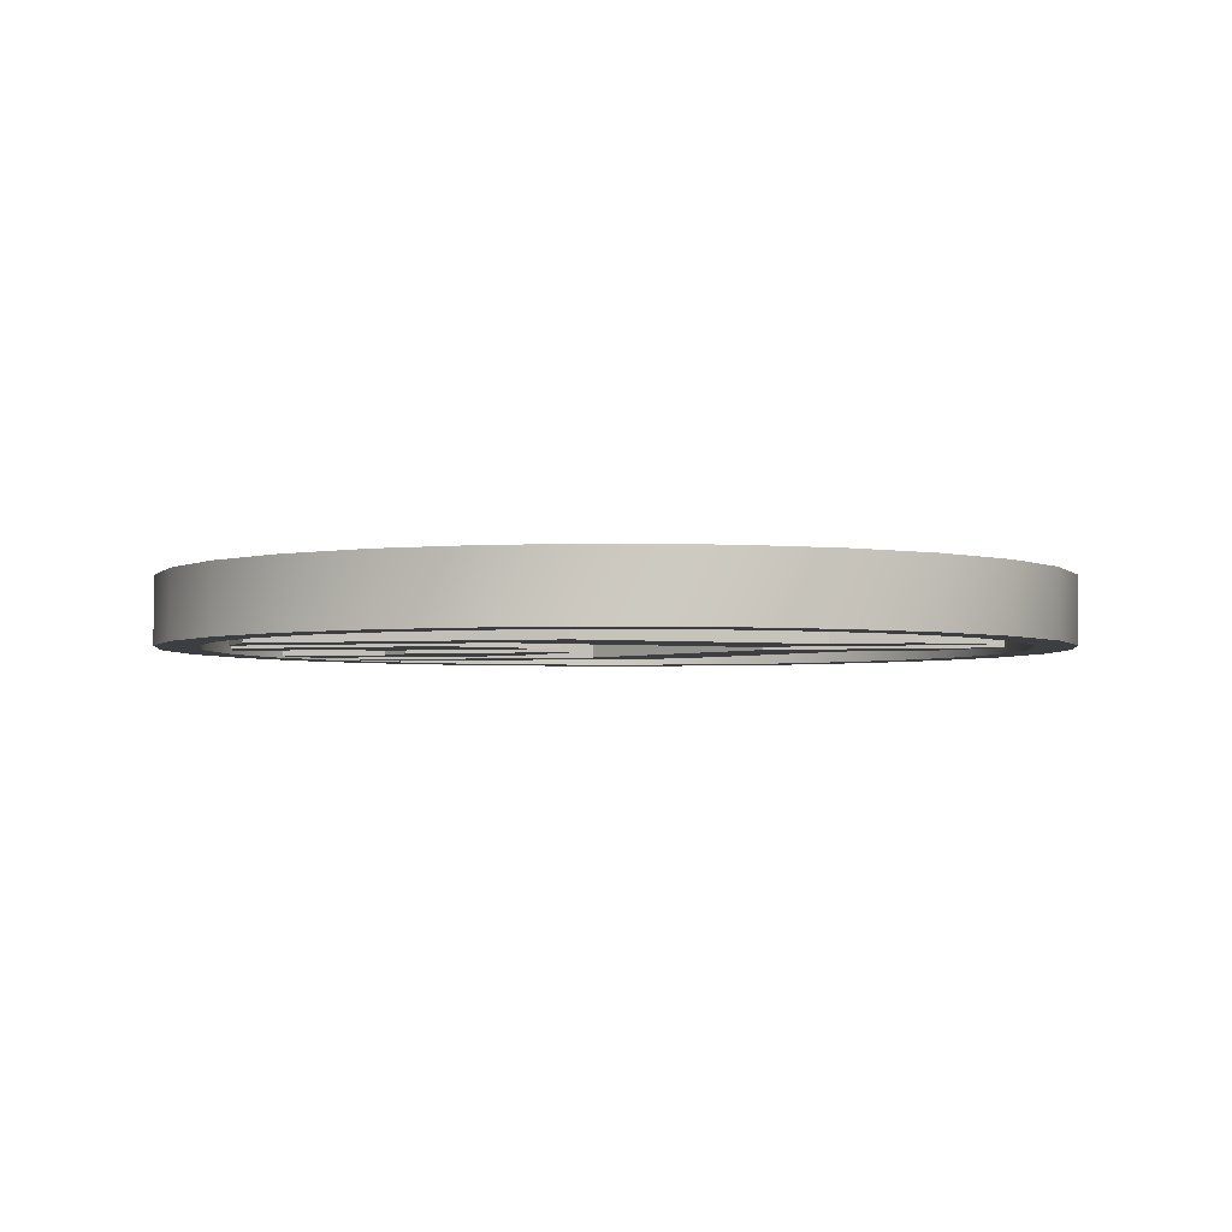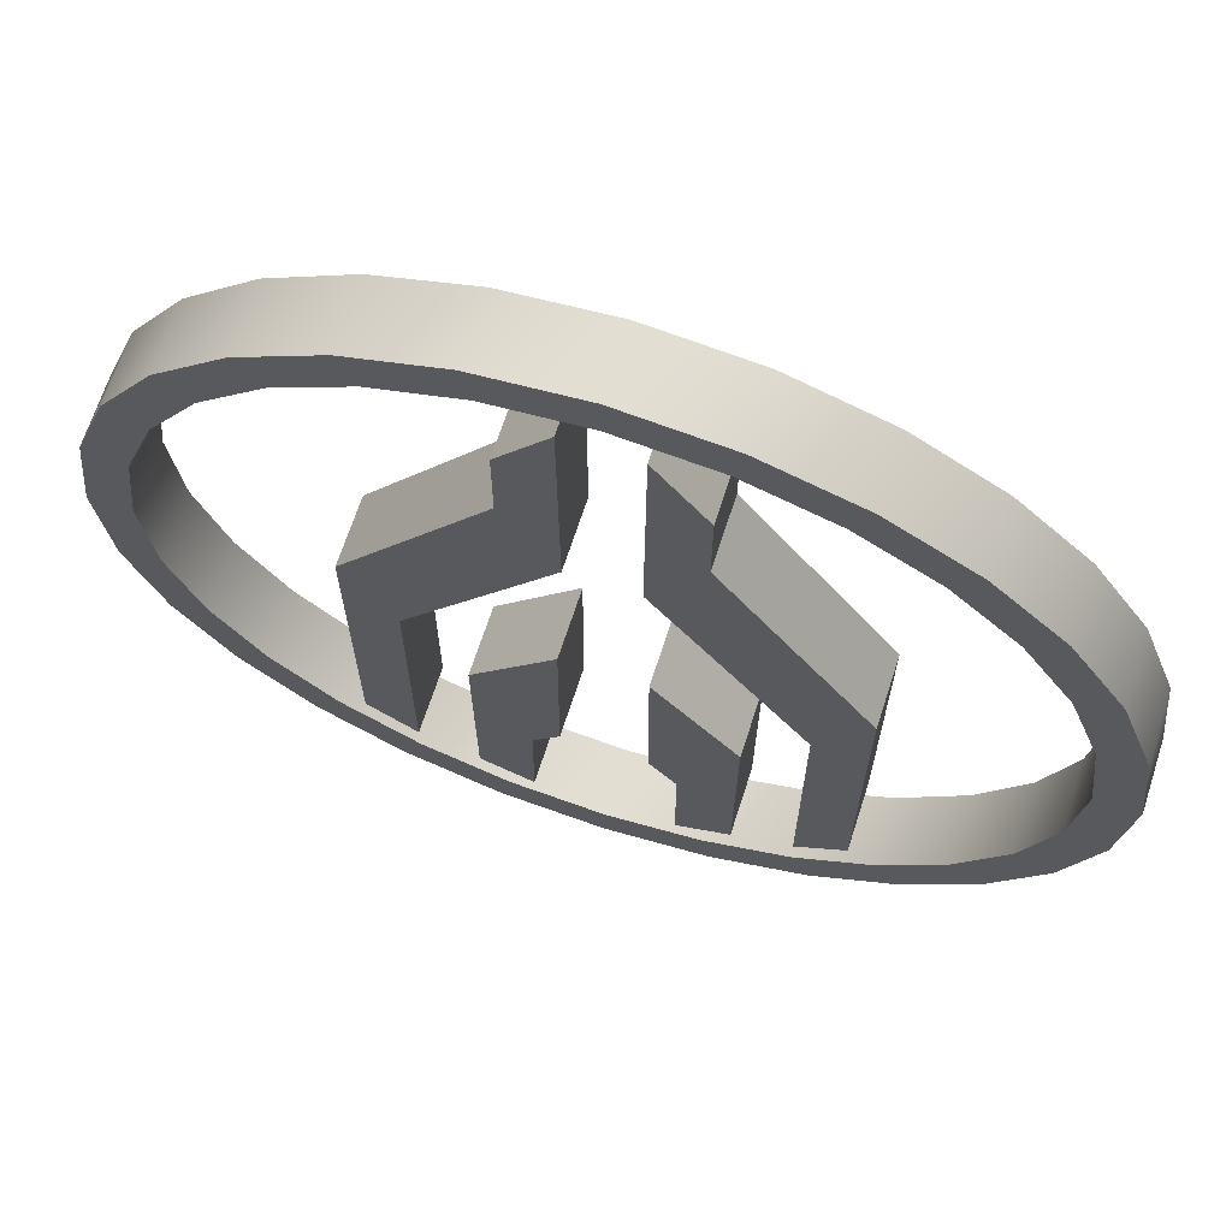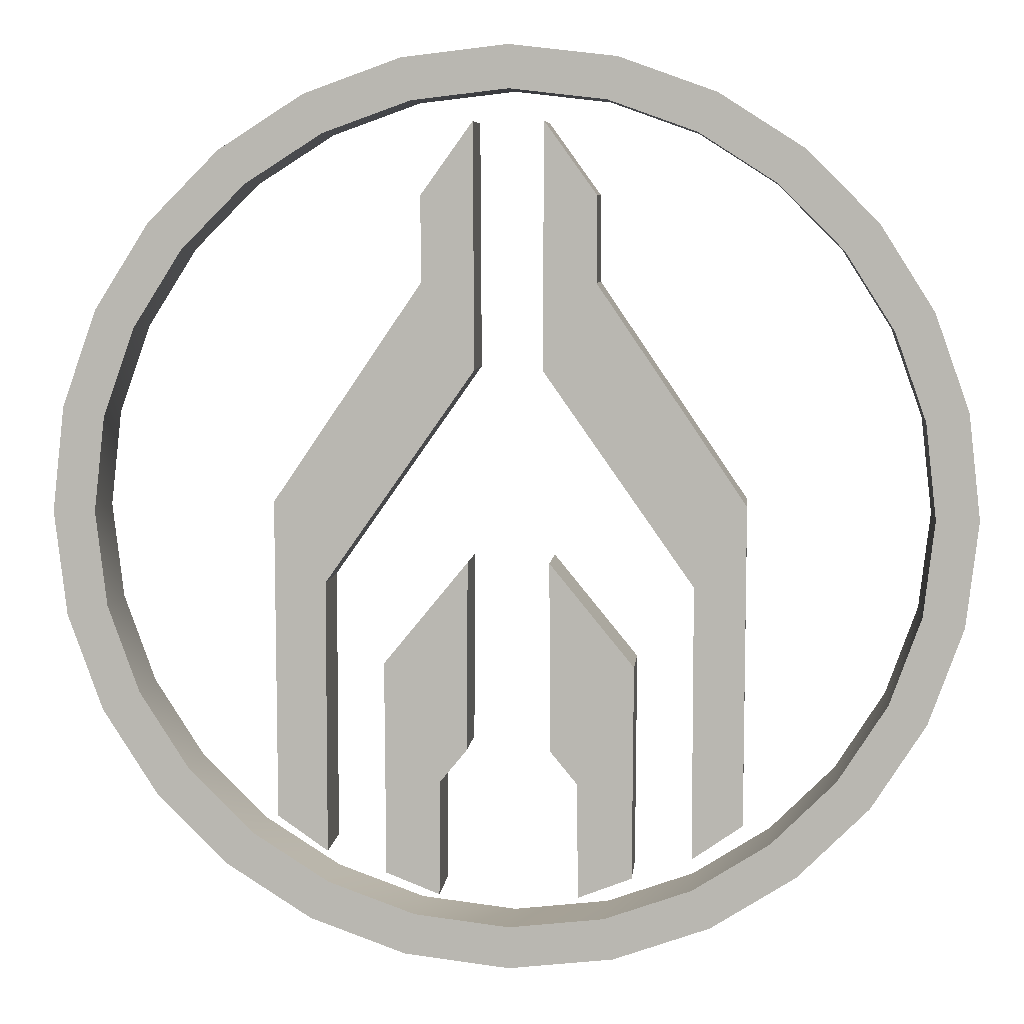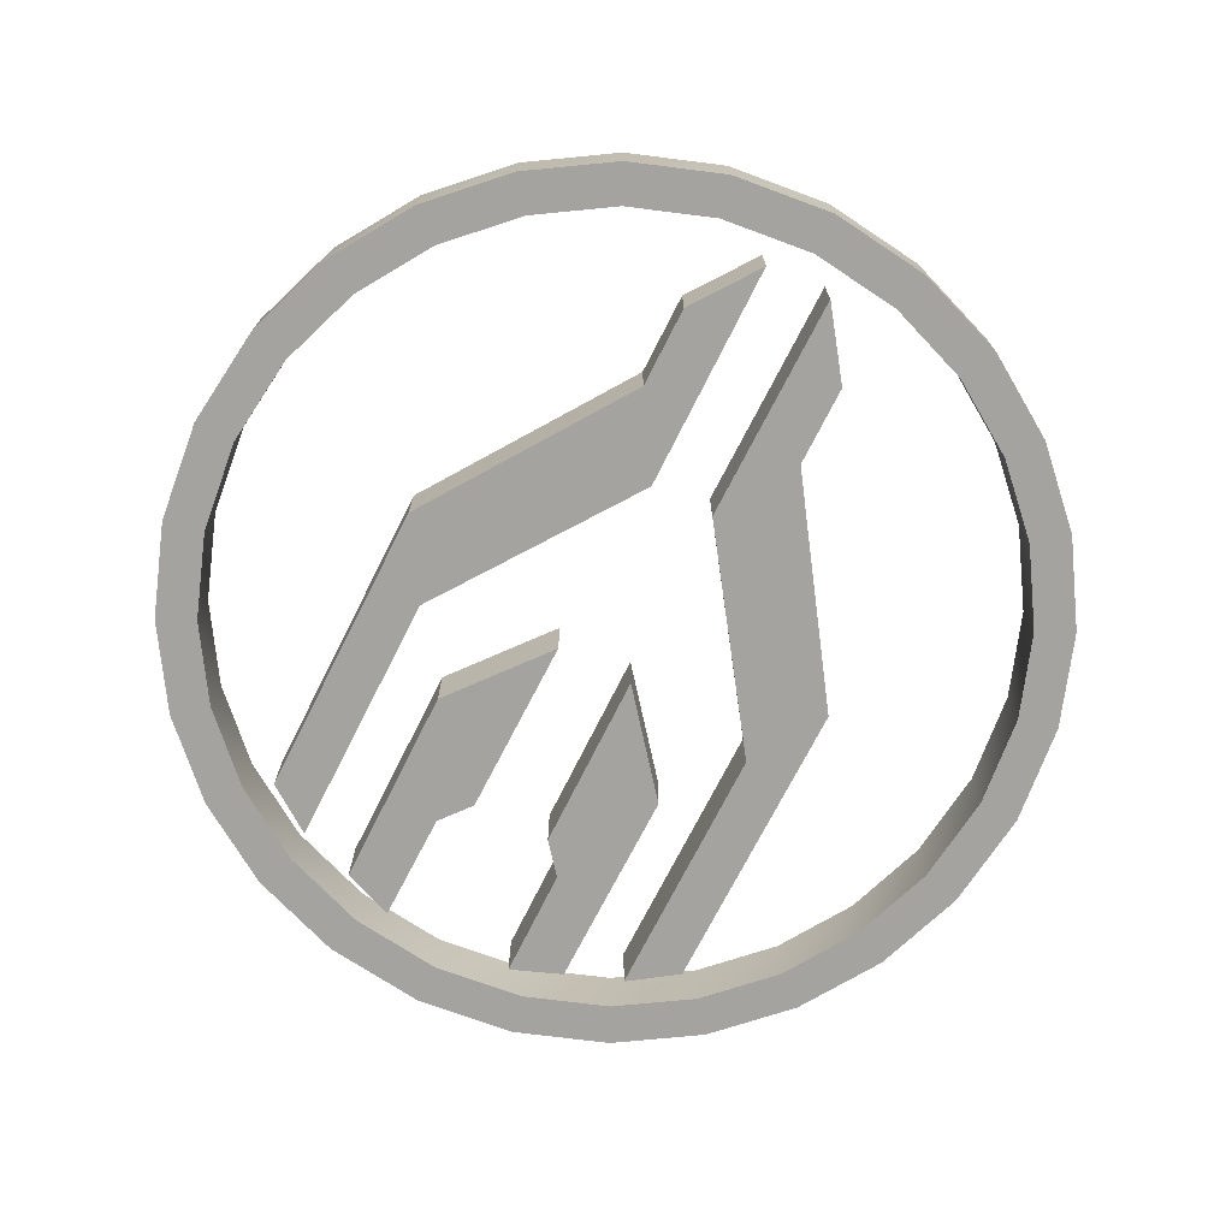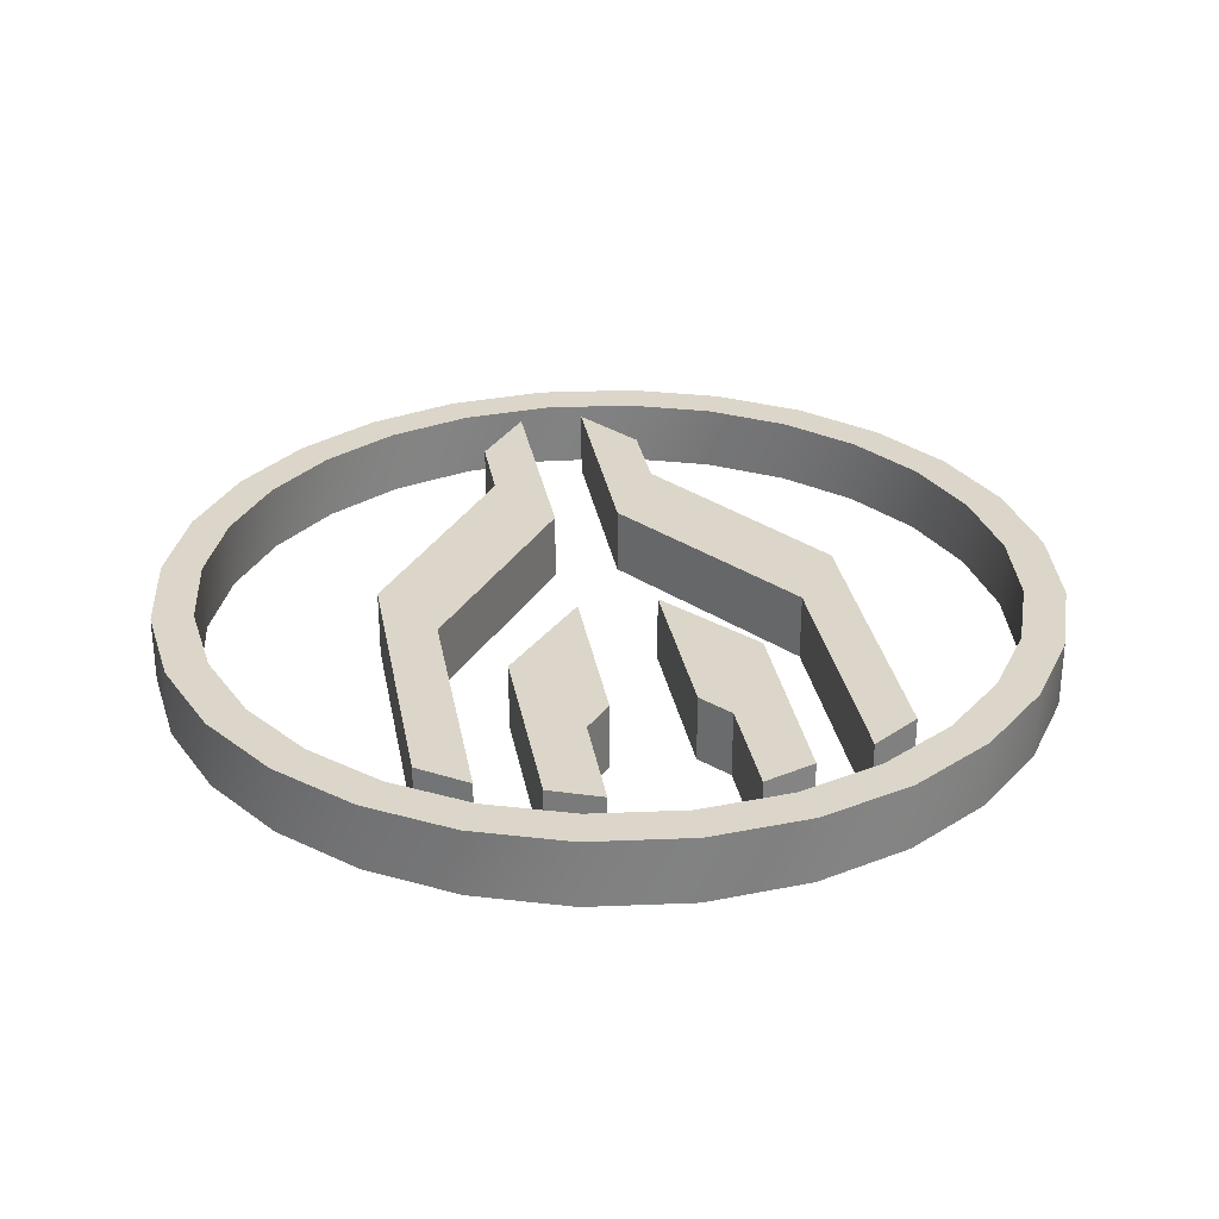
<metadata>
{"format":"obj","ext":"obj","renderer":"f3d","projection":"perspective","resolution":1024,"background":"white","views":[{"elev":-3.2,"azim":103.5,"up":"+Z"},{"elev":67.5,"azim":-162.1,"up":"+Y"},{"elev":6.7,"azim":-174.5,"up":"+Y"},{"elev":-72.8,"azim":153.1,"up":"+Z"},{"elev":29.8,"azim":-10.0,"up":"+Z"}]}
</metadata>
<code>
g sides
v 94.63 -22.27 -8
v 87.31 -42.72 -8
v 75.83 -60.77 -8
v 60.77 -75.83 -8
v 42.72 -87.31 -8
v 22.27 -94.63 -8
v 1.275e-05 -97.2 -8
v -22.27 -94.63 -8
v -42.72 -87.31 -8
v -60.77 -75.83 -8
v -75.83 -60.77 -8
v -87.31 -42.72 -8
v -94.63 -22.27 -8
v -97.2 -8.497e-06 -8
v -94.63 22.27 -8
v -87.31 42.72 -8
v -75.83 60.77 -8
v -60.77 75.83 -8
v -42.72 87.31 -8
v -22.27 94.63 -8
v -4.249e-06 97.2 -8
v 22.27 94.63 -8
v 42.72 87.31 -8
v 60.77 75.83 -8
v 75.83 60.77 -8
v 87.31 42.72 -8
v 94.63 22.27 -8
v 97.2 0 -8
v 94.63 -22.27 8
v 87.31 -42.72 8
v 75.83 -60.77 8
v 60.77 -75.83 8
v 42.72 -87.31 8
v 22.27 -94.63 8
v 1.275e-05 -97.2 8
v -22.27 -94.63 8
v -42.72 -87.31 8
v -60.77 -75.83 8
v -75.83 -60.77 8
v -87.31 -42.72 8
v -94.63 -22.27 8
v -97.2 -8.497e-06 8
v -94.63 22.27 8
v -87.31 42.72 8
v -75.83 60.77 8
v -60.77 75.83 8
v -42.72 87.31 8
v -22.27 94.63 8
v -4.249e-06 97.2 8
v 22.27 94.63 8
v 42.72 87.31 8
v 60.77 75.83 8
v 75.83 60.77 8
v 87.31 42.72 8
v 94.63 22.27 8
v 97.2 0 8
v 107.1 0 -8
v 104.2 24.53 -8
v 96.18 47.06 -8
v 83.53 66.94 -8
v 66.94 83.53 -8
v 47.06 96.18 -8
v 24.53 104.2 -8
v -4.68e-06 107.1 -8
v -24.53 104.2 -8
v -47.06 96.18 -8
v -66.94 83.53 -8
v -83.53 66.94 -8
v -96.18 47.06 -8
v -104.2 24.53 -8
v -107.1 -9.36e-06 -8
v -104.2 -24.53 -8
v -96.18 -47.06 -8
v -83.53 -66.94 -8
v -66.94 -83.53 -8
v -47.06 -96.18 -8
v -24.53 -104.2 -8
v 1.404e-05 -107.1 -8
v 24.53 -104.2 -8
v 47.06 -96.18 -8
v 66.94 -83.53 -8
v 83.53 -66.94 -8
v 96.18 -47.06 -8
v 104.2 -24.53 -8
v 107.1 0 8
v 104.2 24.53 8
v 96.18 47.06 8
v 83.53 66.94 8
v 66.94 83.53 8
v 47.06 96.18 8
v 24.53 104.2 8
v -4.68e-06 107.1 8
v -24.53 104.2 8
v -47.06 96.18 8
v -66.94 83.53 8
v -83.53 66.94 8
v -96.18 47.06 8
v -104.2 24.53 8
v -107.1 -9.36e-06 8
v -104.2 -24.53 8
v -96.18 -47.06 8
v -83.53 -66.94 8
v -66.94 -83.53 8
v -47.06 -96.18 8
v -24.53 -104.2 8
v 1.404e-05 -107.1 8
v 24.53 -104.2 8
v 47.06 -96.18 8
v 66.94 -83.53 8
v 83.53 -66.94 8
v 96.18 -47.06 8
v 104.2 -24.53 8
v 7.9 33.52 -8
v 42.79 -16.08 -8
v 42.79 -79.86 -8
v 54.51 -71.68 -8
v 54.72 2.725 -8
v 20.17 53.42 -8
v 20.17 73.31 -8
v 8.176 89.94 -8
v 7.9 33.52 8
v 42.79 -16.08 8
v 42.79 -79.86 8
v 54.51 -71.68 8
v 54.72 2.725 8
v 20.17 53.42 8
v 20.17 73.31 8
v 8.176 89.94 8
v -8.055 89.94 -8
v -20.05 73.31 -8
v -20.05 53.42 -8
v -54.6 2.725 -8
v -54.39 -71.68 -8
v -42.67 -79.86 -8
v -42.67 -16.08 -8
v -7.779 33.52 -8
v -8.055 89.94 8
v -20.05 73.31 8
v -20.05 53.42 8
v -54.6 2.725 8
v -54.39 -71.68 8
v -42.67 -79.86 8
v -42.67 -16.08 8
v -7.779 33.52 8
v 9.812 -55.05 -8
v 16.08 -62.69 -8
v 16.34 -89.67 -8
v 28.89 -84.76 -8
v 29.16 -34.89 -8
v 9.529 -10.9 -8
v 9.812 -55.05 8
v 16.08 -62.69 8
v 16.34 -89.67 8
v 28.89 -84.76 8
v 29.16 -34.89 8
v 9.529 -10.9 8
v -9.408 -10.9 -8
v -29.04 -34.89 -8
v -28.77 -84.76 -8
v -16.22 -89.67 -8
v -15.96 -62.69 -8
v -9.691 -55.05 -8
v -9.408 -10.9 8
v -29.04 -34.89 8
v -28.77 -84.76 8
v -16.22 -89.67 8
v -15.96 -62.69 8
v -9.691 -55.05 8
f 30 29 1
f 1 2 30
f 31 30 2
f 2 3 31
f 32 31 3
f 3 4 32
f 33 32 4
f 4 5 33
f 34 33 5
f 5 6 34
f 35 34 6
f 6 7 35
f 36 35 7
f 7 8 36
f 37 36 8
f 8 9 37
f 38 37 9
f 9 10 38
f 39 38 10
f 10 11 39
f 40 39 11
f 11 12 40
f 41 40 12
f 12 13 41
f 42 41 13
f 13 14 42
f 43 42 14
f 14 15 43
f 44 43 15
f 15 16 44
f 45 44 16
f 16 17 45
f 46 45 17
f 17 18 46
f 47 46 18
f 18 19 47
f 48 47 19
f 19 20 48
f 49 48 20
f 20 21 49
f 50 49 21
f 21 22 50
f 51 50 22
f 22 23 51
f 52 51 23
f 23 24 52
f 53 52 24
f 24 25 53
f 54 53 25
f 25 26 54
f 55 54 26
f 26 27 55
f 56 55 27
f 27 28 56
f 29 56 28
f 28 1 29
f 86 85 57
f 57 58 86
f 87 86 58
f 58 59 87
f 88 87 59
f 59 60 88
f 89 88 60
f 60 61 89
f 90 89 61
f 61 62 90
f 91 90 62
f 62 63 91
f 92 91 63
f 63 64 92
f 93 92 64
f 64 65 93
f 94 93 65
f 65 66 94
f 95 94 66
f 66 67 95
f 96 95 67
f 67 68 96
f 97 96 68
f 68 69 97
f 98 97 69
f 69 70 98
f 99 98 70
f 70 71 99
f 100 99 71
f 71 72 100
f 101 100 72
f 72 73 101
f 102 101 73
f 73 74 102
f 103 102 74
f 74 75 103
f 104 103 75
f 75 76 104
f 105 104 76
f 76 77 105
f 106 105 77
f 77 78 106
f 107 106 78
f 78 79 107
f 108 107 79
f 79 80 108
f 109 108 80
f 80 81 109
f 110 109 81
f 81 82 110
f 111 110 82
f 82 83 111
f 112 111 83
f 83 84 112
f 85 112 84
f 84 57 85
f 122 121 113
f 113 114 122
f 123 122 114
f 114 115 123
f 124 123 115
f 115 116 124
f 125 124 116
f 116 117 125
f 126 125 117
f 117 118 126
f 127 126 118
f 118 119 127
f 128 127 119
f 119 120 128
f 121 128 120
f 120 113 121
f 138 137 129
f 129 130 138
f 139 138 130
f 130 131 139
f 140 139 131
f 131 132 140
f 141 140 132
f 132 133 141
f 142 141 133
f 133 134 142
f 143 142 134
f 134 135 143
f 144 143 135
f 135 136 144
f 137 144 136
f 136 129 137
f 152 151 145
f 145 146 152
f 153 152 146
f 146 147 153
f 154 153 147
f 147 148 154
f 155 154 148
f 148 149 155
f 156 155 149
f 149 150 156
f 151 156 150
f 150 145 151
f 164 163 157
f 157 158 164
f 165 164 158
f 158 159 165
f 166 165 159
f 159 160 166
f 167 166 160
f 160 161 167
f 168 167 161
f 161 162 168
f 163 168 162
f 162 157 163
g front
v 94.63 -22.27 8
v 87.31 -42.72 8
v 75.83 -60.77 8
v 60.77 -75.83 8
v 42.72 -87.31 8
v 22.27 -94.63 8
v 1.275e-05 -97.2 8
v -22.27 -94.63 8
v -42.72 -87.31 8
v -60.77 -75.83 8
v -75.83 -60.77 8
v -87.31 -42.72 8
v -94.63 -22.27 8
v -97.2 -8.497e-06 8
v -94.63 22.27 8
v -87.31 42.72 8
v -75.83 60.77 8
v -60.77 75.83 8
v -42.72 87.31 8
v -22.27 94.63 8
v -4.249e-06 97.2 8
v 22.27 94.63 8
v 42.72 87.31 8
v 60.77 75.83 8
v 75.83 60.77 8
v 87.31 42.72 8
v 94.63 22.27 8
v 97.2 0 8
v 107.1 0 8
v 104.2 24.53 8
v 96.18 47.06 8
v 83.53 66.94 8
v 66.94 83.53 8
v 47.06 96.18 8
v 24.53 104.2 8
v -4.68e-06 107.1 8
v -24.53 104.2 8
v -47.06 96.18 8
v -66.94 83.53 8
v -83.53 66.94 8
v -96.18 47.06 8
v -104.2 24.53 8
v -107.1 -9.36e-06 8
v -104.2 -24.53 8
v -96.18 -47.06 8
v -83.53 -66.94 8
v -66.94 -83.53 8
v -47.06 -96.18 8
v -24.53 -104.2 8
v 1.404e-05 -107.1 8
v 24.53 -104.2 8
v 47.06 -96.18 8
v 66.94 -83.53 8
v 83.53 -66.94 8
v 96.18 -47.06 8
v 104.2 -24.53 8
v 7.9 33.52 8
v 42.79 -16.08 8
v 42.79 -79.86 8
v 54.51 -71.68 8
v 54.72 2.725 8
v 20.17 53.42 8
v 20.17 73.31 8
v 8.176 89.94 8
v -8.055 89.94 8
v -20.05 73.31 8
v -20.05 53.42 8
v -54.6 2.725 8
v -54.39 -71.68 8
v -42.67 -79.86 8
v -42.67 -16.08 8
v -7.779 33.52 8
v 9.812 -55.05 8
v 16.08 -62.69 8
v 16.34 -89.67 8
v 28.89 -84.76 8
v 29.16 -34.89 8
v 9.529 -10.9 8
v -9.408 -10.9 8
v -29.04 -34.89 8
v -28.77 -84.76 8
v -16.22 -89.67 8
v -15.96 -62.69 8
v -9.691 -55.05 8
f 206 207 187
f 206 187 188
f 205 206 188
f 205 188 189
f 204 205 189
f 204 189 190
f 203 204 190
f 203 190 191
f 202 203 191
f 202 191 192
f 201 202 192
f 201 192 193
f 200 201 193
f 200 193 194
f 199 200 194
f 199 194 195
f 198 199 195
f 198 195 196
f 197 198 196
f 224 197 196
f 224 196 169
f 186 187 207
f 185 186 207
f 185 207 208
f 184 185 208
f 184 208 209
f 183 184 209
f 183 209 210
f 182 183 210
f 182 210 211
f 181 182 211
f 181 211 212
f 180 181 212
f 180 212 213
f 179 180 213
f 179 213 214
f 178 179 214
f 178 214 215
f 177 178 215
f 177 215 216
f 176 177 216
f 176 216 217
f 175 176 217
f 175 217 218
f 174 175 218
f 174 218 219
f 173 174 219
f 173 219 220
f 172 173 220
f 172 220 221
f 171 172 221
f 171 221 222
f 170 171 222
f 170 222 223
f 169 170 223
f 224 169 223
f 231 232 225
f 226 227 228
f 226 228 229
f 225 226 229
f 225 229 230
f 231 225 230
f 240 233 234
f 240 234 235
f 240 235 236
f 237 238 239
f 236 237 239
f 240 236 239
f 242 243 244
f 242 244 245
f 245 246 241
f 242 245 241
f 249 250 251
f 252 247 248
f 251 252 248
f 249 251 248
g back
v 94.63 -22.27 -8
v 87.31 -42.72 -8
v 75.83 -60.77 -8
v 60.77 -75.83 -8
v 42.72 -87.31 -8
v 22.27 -94.63 -8
v 1.275e-05 -97.2 -8
v -22.27 -94.63 -8
v -42.72 -87.31 -8
v -60.77 -75.83 -8
v -75.83 -60.77 -8
v -87.31 -42.72 -8
v -94.63 -22.27 -8
v -97.2 -8.497e-06 -8
v -94.63 22.27 -8
v -87.31 42.72 -8
v -75.83 60.77 -8
v -60.77 75.83 -8
v -42.72 87.31 -8
v -22.27 94.63 -8
v -4.249e-06 97.2 -8
v 22.27 94.63 -8
v 42.72 87.31 -8
v 60.77 75.83 -8
v 75.83 60.77 -8
v 87.31 42.72 -8
v 94.63 22.27 -8
v 97.2 0 -8
v 107.1 0 -8
v 104.2 24.53 -8
v 96.18 47.06 -8
v 83.53 66.94 -8
v 66.94 83.53 -8
v 47.06 96.18 -8
v 24.53 104.2 -8
v -4.68e-06 107.1 -8
v -24.53 104.2 -8
v -47.06 96.18 -8
v -66.94 83.53 -8
v -83.53 66.94 -8
v -96.18 47.06 -8
v -104.2 24.53 -8
v -107.1 -9.36e-06 -8
v -104.2 -24.53 -8
v -96.18 -47.06 -8
v -83.53 -66.94 -8
v -66.94 -83.53 -8
v -47.06 -96.18 -8
v -24.53 -104.2 -8
v 1.404e-05 -107.1 -8
v 24.53 -104.2 -8
v 47.06 -96.18 -8
v 66.94 -83.53 -8
v 83.53 -66.94 -8
v 96.18 -47.06 -8
v 104.2 -24.53 -8
v 7.9 33.52 -8
v 42.79 -16.08 -8
v 42.79 -79.86 -8
v 54.51 -71.68 -8
v 54.72 2.725 -8
v 20.17 53.42 -8
v 20.17 73.31 -8
v 8.176 89.94 -8
v -8.055 89.94 -8
v -20.05 73.31 -8
v -20.05 53.42 -8
v -54.6 2.725 -8
v -54.39 -71.68 -8
v -42.67 -79.86 -8
v -42.67 -16.08 -8
v -7.779 33.52 -8
v 9.812 -55.05 -8
v 16.08 -62.69 -8
v 16.34 -89.67 -8
v 28.89 -84.76 -8
v 29.16 -34.89 -8
v 9.529 -10.9 -8
v -9.408 -10.9 -8
v -29.04 -34.89 -8
v -28.77 -84.76 -8
v -16.22 -89.67 -8
v -15.96 -62.69 -8
v -9.691 -55.05 -8
f 291 271 270
f 291 270 269
f 292 291 269
f 292 269 268
f 293 292 268
f 293 268 267
f 294 293 267
f 294 267 266
f 295 294 266
f 295 266 265
f 296 295 265
f 296 265 264
f 297 296 264
f 297 264 263
f 298 297 263
f 298 263 262
f 299 298 262
f 299 262 261
f 300 299 261
f 300 261 260
f 301 300 260
f 301 260 259
f 302 301 259
f 302 259 258
f 303 302 258
f 303 258 257
f 304 303 257
f 304 257 256
f 305 304 256
f 305 256 255
f 306 305 255
f 306 255 254
f 307 306 254
f 307 254 253
f 308 307 253
f 308 253 280
f 271 291 290
f 272 271 290
f 272 290 289
f 273 272 289
f 273 289 288
f 274 273 288
f 274 288 287
f 275 274 287
f 275 287 286
f 276 275 286
f 276 286 285
f 277 276 285
f 277 285 284
f 278 277 284
f 278 284 283
f 279 278 283
f 279 283 282
f 280 279 282
f 280 282 281
f 308 280 281
f 312 311 310
f 313 312 310
f 313 310 309
f 314 313 309
f 315 314 309
f 315 309 316
f 323 322 321
f 323 321 320
f 324 323 320
f 324 320 319
f 324 319 318
f 324 318 317
f 325 330 329
f 326 325 329
f 326 329 328
f 326 328 327
f 332 331 336
f 332 336 335
f 333 332 335
f 333 335 334

</code>
